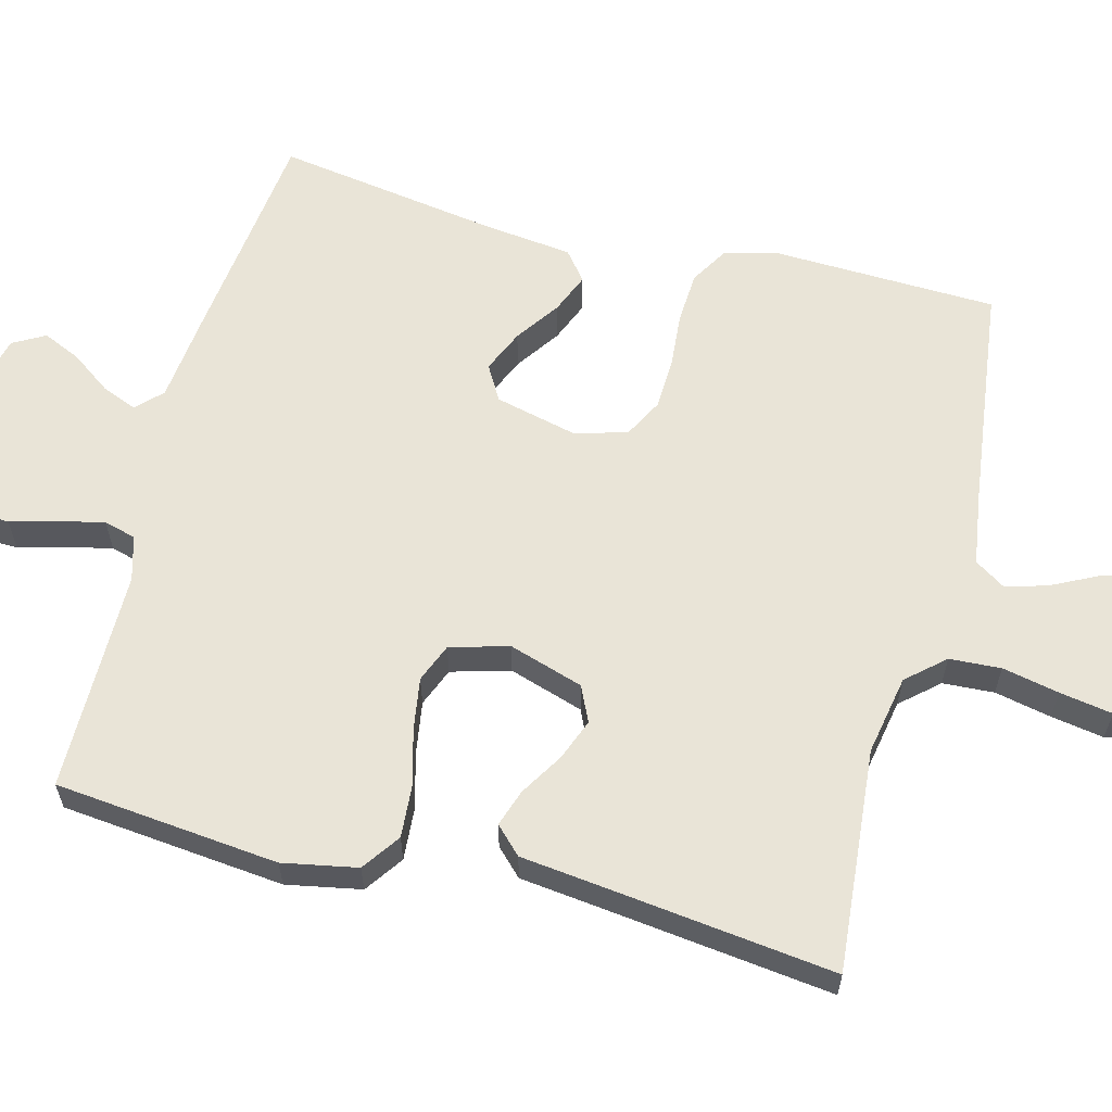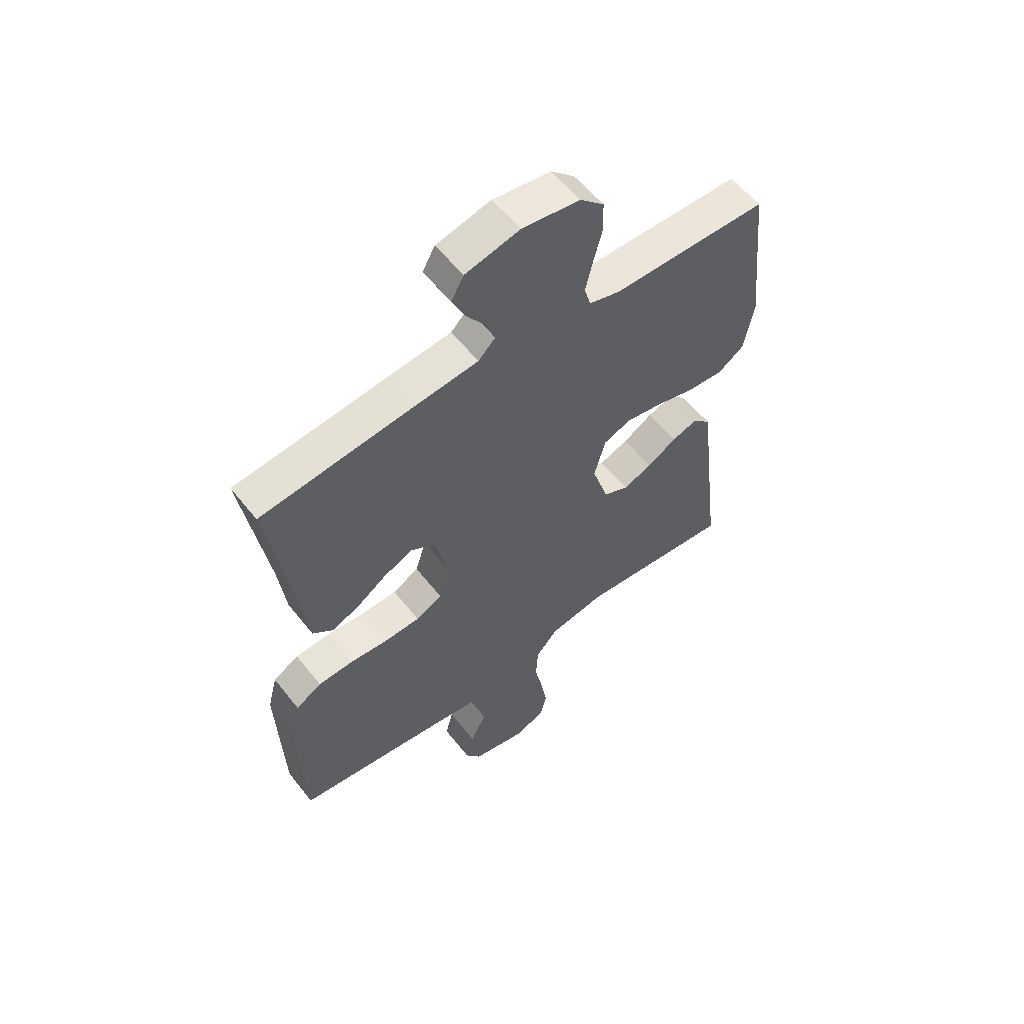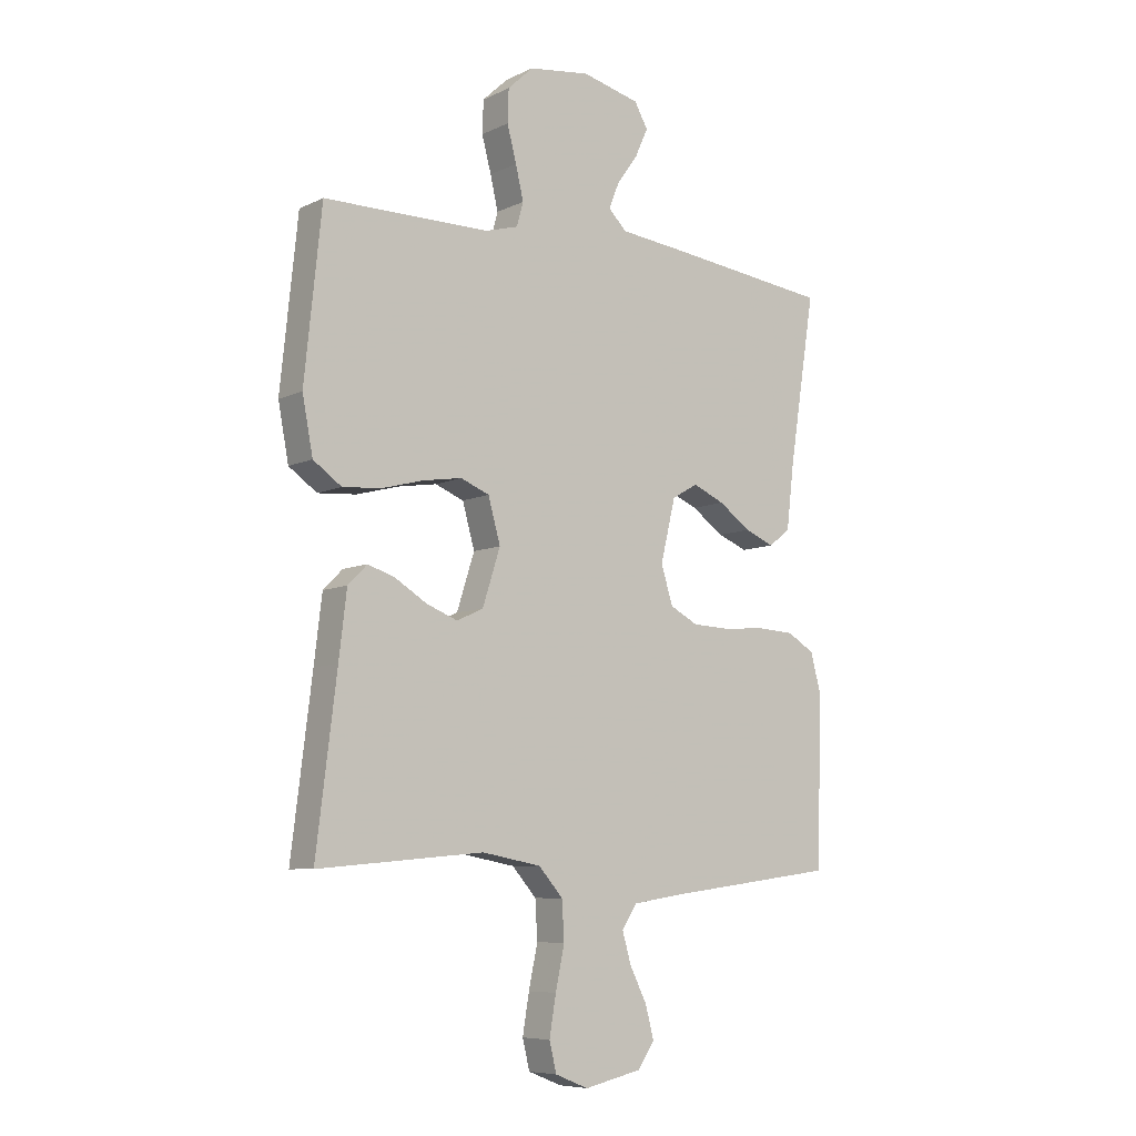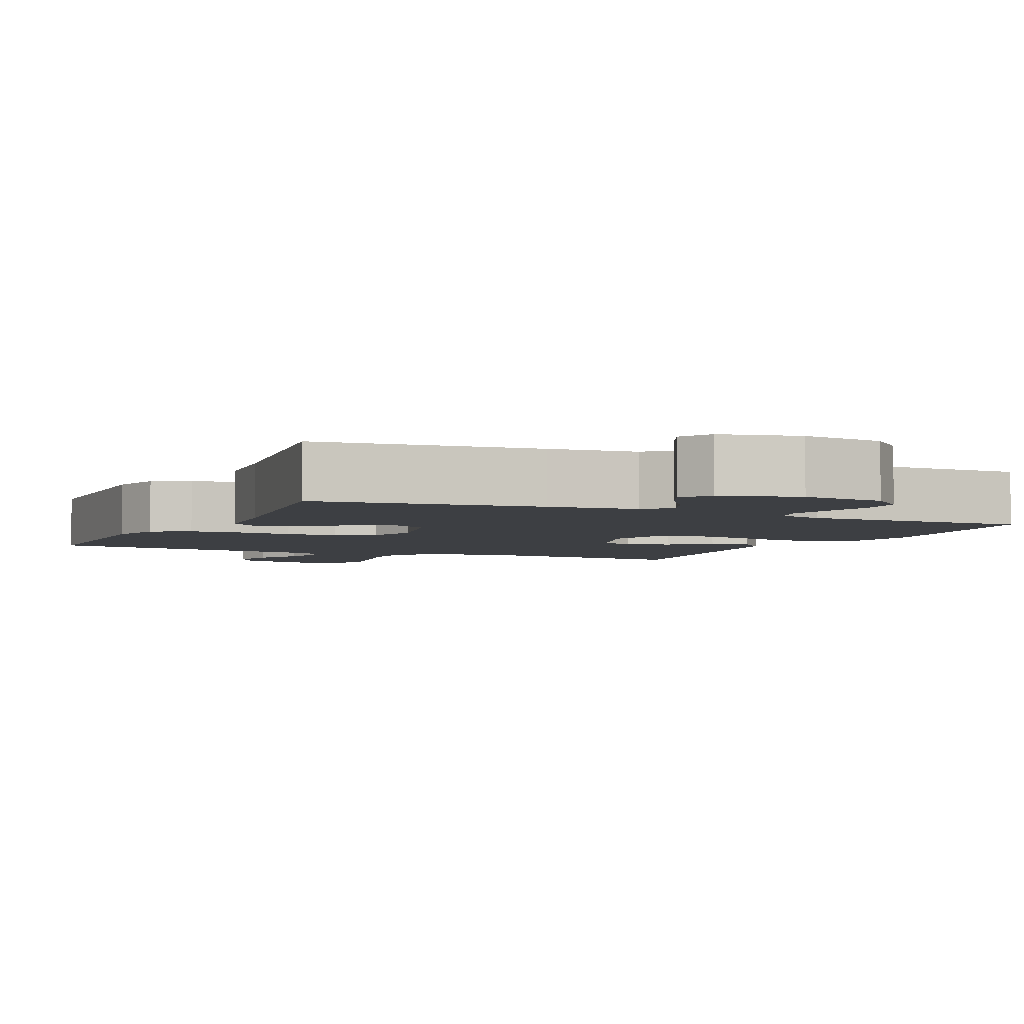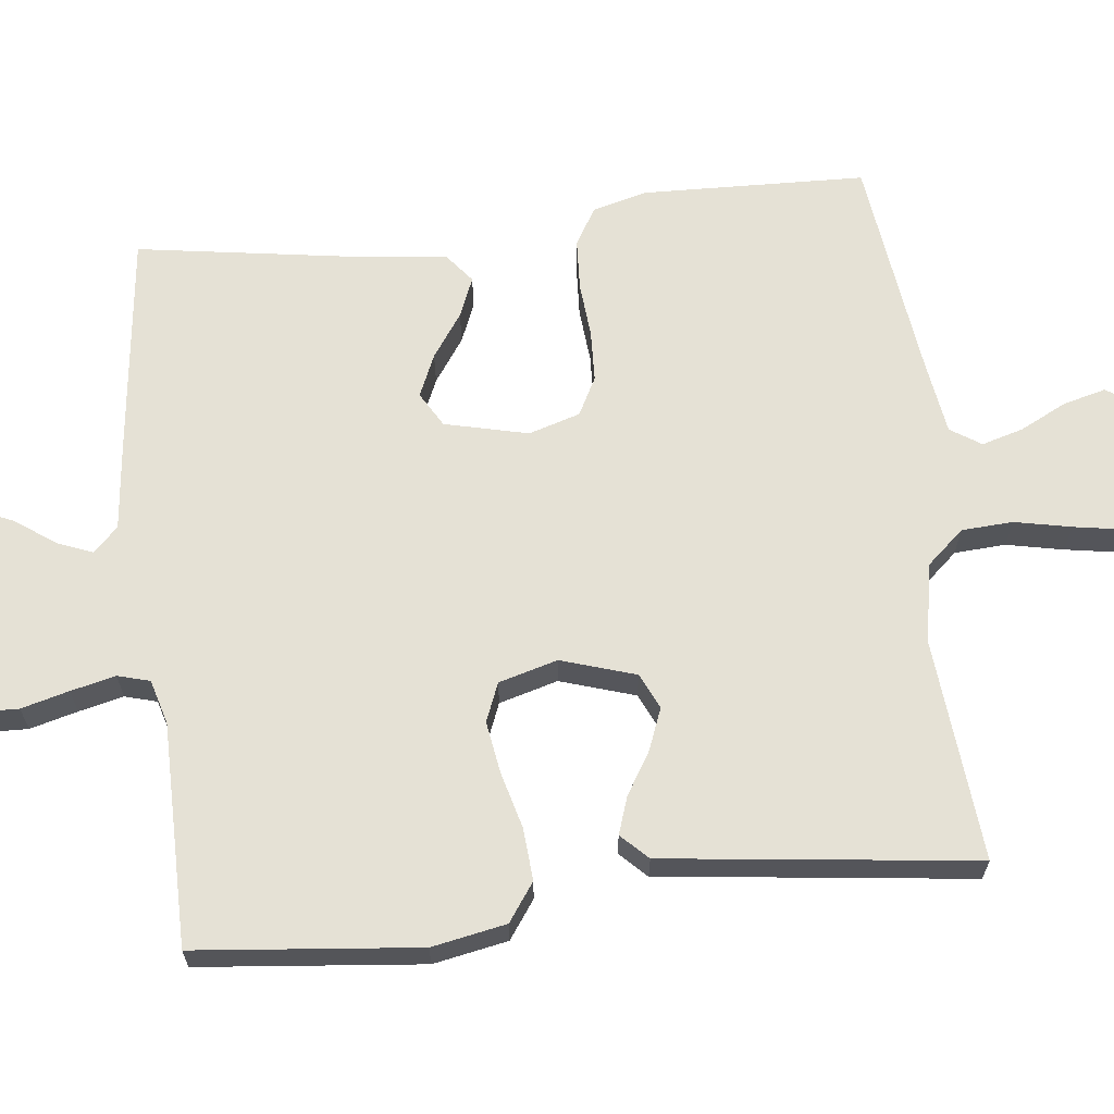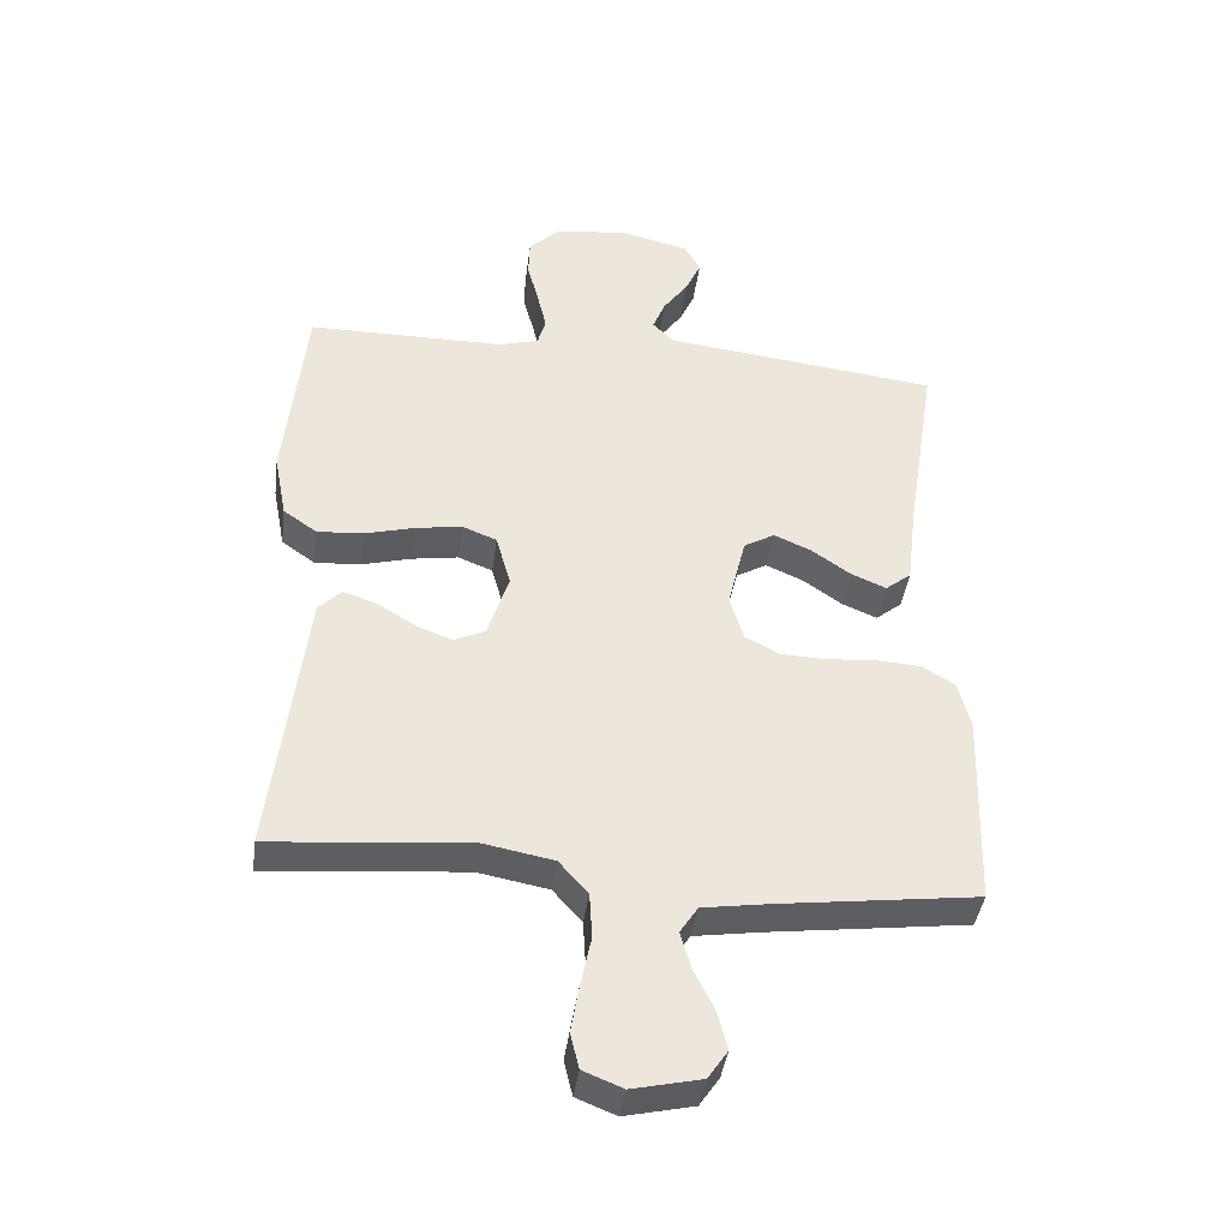
<metadata>
{"format":"obj","ext":"obj","renderer":"f3d","projection":"perspective","resolution":1024,"background":"white","views":[{"elev":61.1,"azim":104.5,"up":"+Y"},{"elev":57.6,"azim":-37.9,"up":"+Z"},{"elev":-7.6,"azim":142.6,"up":"+Z"},{"elev":-4.0,"azim":-24.9,"up":"+Y"},{"elev":65.1,"azim":83.4,"up":"+Y"},{"elev":-40.4,"azim":172.5,"up":"+Z"}]}
</metadata>
<code>
v -0.5 0.07 0.5
v -0.2 0.07 0.536
v -0.082 0.07 0.549
v -0.049 0.07 0.582
v -0.068 0.07 0.629
v -0.106 0.07 0.682
v -0.129 0.07 0.733
v -0.105 0.07 0.776
v 0 0.07 0.802
v 0.111 0.07 0.787
v 0.157 0.07 0.744
v 0.159 0.07 0.685
v 0.142 0.07 0.621
v 0.128 0.07 0.561
v 0.14 0.07 0.518
v 0.2 0.07 0.501
v 0.5 0.07 0.5
v 0.531 0.07 0.2
v 0.512 0.07 0.1
v 0.461 0.07 0.064
v 0.391 0.07 0.069
v 0.315 0.07 0.089
v 0.245 0.07 0.1
v 0.193 0.07 0.079
v 0.171 0.07 0
v 0.203 0.07 -0.1
v 0.251 0.07 -0.122
v 0.307 0.07 -0.1
v 0.364 0.07 -0.065
v 0.414 0.07 -0.048
v 0.449 0.07 -0.083
v 0.463 0.07 -0.2
v 0.5 0.07 -0.5
v 0.2 0.07 -0.474
v 0.093 0.07 -0.494
v 0.049 0.07 -0.544
v 0.045 0.07 -0.613
v 0.061 0.07 -0.689
v 0.073 0.07 -0.76
v 0.06 0.07 -0.813
v 0 0.07 -0.837
v -0.104 0.07 -0.814
v -0.134 0.07 -0.77
v -0.119 0.07 -0.712
v -0.088 0.07 -0.65
v -0.072 0.07 -0.594
v -0.099 0.07 -0.553
v -0.2 0.07 -0.538
v -0.5 0.07 -0.5
v -0.51 0.07 -0.2
v -0.491 0.07 -0.127
v -0.441 0.07 -0.097
v -0.372 0.07 -0.093
v -0.298 0.07 -0.099
v -0.229 0.07 -0.096
v -0.178 0.07 -0.069
v -0.157 0.07 0
v -0.184 0.07 0.112
v -0.231 0.07 0.139
v -0.288 0.07 0.114
v -0.347 0.07 0.073
v -0.4 0.07 0.051
v -0.439 0.07 0.082
v -0.453 0.07 0.2
v -0.5 0 0.5
v -0.2 0 0.536
v -0.082 0 0.549
v -0.049 0 0.582
v -0.068 0 0.629
v -0.106 0 0.682
v -0.129 0 0.733
v -0.105 0 0.776
v 0 0 0.802
v 0.111 0 0.787
v 0.157 0 0.744
v 0.159 0 0.685
v 0.142 0 0.621
v 0.128 0 0.561
v 0.14 0 0.518
v 0.2 0 0.501
v 0.5 0 0.5
v 0.531 0 0.2
v 0.512 0 0.1
v 0.461 0 0.064
v 0.391 0 0.069
v 0.315 0 0.089
v 0.245 0 0.1
v 0.193 0 0.079
v 0.171 0 0
v 0.203 0 -0.1
v 0.251 0 -0.122
v 0.307 0 -0.1
v 0.364 0 -0.065
v 0.414 0 -0.048
v 0.449 0 -0.083
v 0.463 0 -0.2
v 0.5 0 -0.5
v 0.2 0 -0.474
v 0.093 0 -0.494
v 0.049 0 -0.544
v 0.045 0 -0.613
v 0.061 0 -0.689
v 0.073 0 -0.76
v 0.06 0 -0.813
v 0 0 -0.837
v -0.104 0 -0.814
v -0.134 0 -0.77
v -0.119 0 -0.712
v -0.088 0 -0.65
v -0.072 0 -0.594
v -0.099 0 -0.553
v -0.2 0 -0.538
v -0.5 0 -0.5
v -0.51 0 -0.2
v -0.491 0 -0.127
v -0.441 0 -0.097
v -0.372 0 -0.093
v -0.298 0 -0.099
v -0.229 0 -0.096
v -0.178 0 -0.069
v -0.157 0 0
v -0.184 0 0.112
v -0.231 0 0.139
v -0.288 0 0.114
v -0.347 0 0.073
v -0.4 0 0.051
v -0.439 0 0.082
v -0.453 0 0.2
f 62 63 64
f 61 62 64
f 60 61 64
f 1 2 3
f 64 1 3
f 60 64 3
f 59 60 3
f 58 59 3 4
f 57 58 4
f 52 53 54
f 51 52 54
f 50 51 54
f 49 50 54
f 48 49 54
f 47 48 54 55
f 46 47 55 56
f 43 44 45
f 42 43 45
f 41 42 45
f 40 41 45
f 39 40 45
f 38 39 45
f 37 38 45
f 36 37 45 46
f 46 56 57
f 36 46 57
f 35 36 57
f 32 33 34
f 32 34 35
f 31 32 35
f 30 31 35
f 29 30 35
f 28 29 35
f 20 21 22
f 19 20 22
f 18 19 22
f 17 18 22
f 16 17 22
f 15 16 22 23
f 14 15 23 24
f 11 12 13
f 10 11 13
f 9 10 13
f 8 9 13
f 7 8 13
f 6 7 13
f 5 6 13
f 4 5 13 14
f 14 24 25
f 4 14 25
f 57 4 25
f 27 28 35
f 26 27 35 57
f 25 26 57
f 128 127 126
f 128 126 125
f 128 125 124
f 67 66 65
f 67 65 128
f 67 128 124
f 67 124 123
f 68 67 123 122
f 68 122 121
f 118 117 116
f 118 116 115
f 118 115 114
f 118 114 113
f 118 113 112
f 119 118 112 111
f 120 119 111 110
f 109 108 107
f 109 107 106
f 109 106 105
f 109 105 104
f 109 104 103
f 109 103 102
f 109 102 101
f 110 109 101 100
f 121 120 110
f 121 110 100
f 121 100 99
f 98 97 96
f 99 98 96
f 99 96 95
f 99 95 94
f 99 94 93
f 99 93 92
f 86 85 84
f 86 84 83
f 86 83 82
f 86 82 81
f 86 81 80
f 87 86 80 79
f 88 87 79 78
f 77 76 75
f 77 75 74
f 77 74 73
f 77 73 72
f 77 72 71
f 77 71 70
f 77 70 69
f 78 77 69 68
f 89 88 78
f 89 78 68
f 89 68 121
f 99 92 91
f 121 99 91 90
f 121 90 89
f 1 65 66 2
f 2 66 67 3
f 3 67 68 4
f 4 68 69 5
f 5 69 70 6
f 6 70 71 7
f 7 71 72 8
f 8 72 73 9
f 9 73 74 10
f 10 74 75 11
f 11 75 76 12
f 12 76 77 13
f 13 77 78 14
f 14 78 79 15
f 15 79 80 16
f 16 80 81 17
f 17 81 82 18
f 18 82 83 19
f 19 83 84 20
f 20 84 85 21
f 21 85 86 22
f 22 86 87 23
f 23 87 88 24
f 24 88 89 25
f 25 89 90 26
f 26 90 91 27
f 27 91 92 28
f 28 92 93 29
f 29 93 94 30
f 30 94 95 31
f 31 95 96 32
f 32 96 97 33
f 33 97 98 34
f 34 98 99 35
f 35 99 100 36
f 36 100 101 37
f 37 101 102 38
f 38 102 103 39
f 39 103 104 40
f 40 104 105 41
f 41 105 106 42
f 42 106 107 43
f 43 107 108 44
f 44 108 109 45
f 45 109 110 46
f 46 110 111 47
f 47 111 112 48
f 48 112 113 49
f 49 113 114 50
f 50 114 115 51
f 51 115 116 52
f 52 116 117 53
f 53 117 118 54
f 54 118 119 55
f 55 119 120 56
f 56 120 121 57
f 57 121 122 58
f 58 122 123 59
f 59 123 124 60
f 60 124 125 61
f 61 125 126 62
f 62 126 127 63
f 63 127 128 64
f 64 128 65 1

</code>
